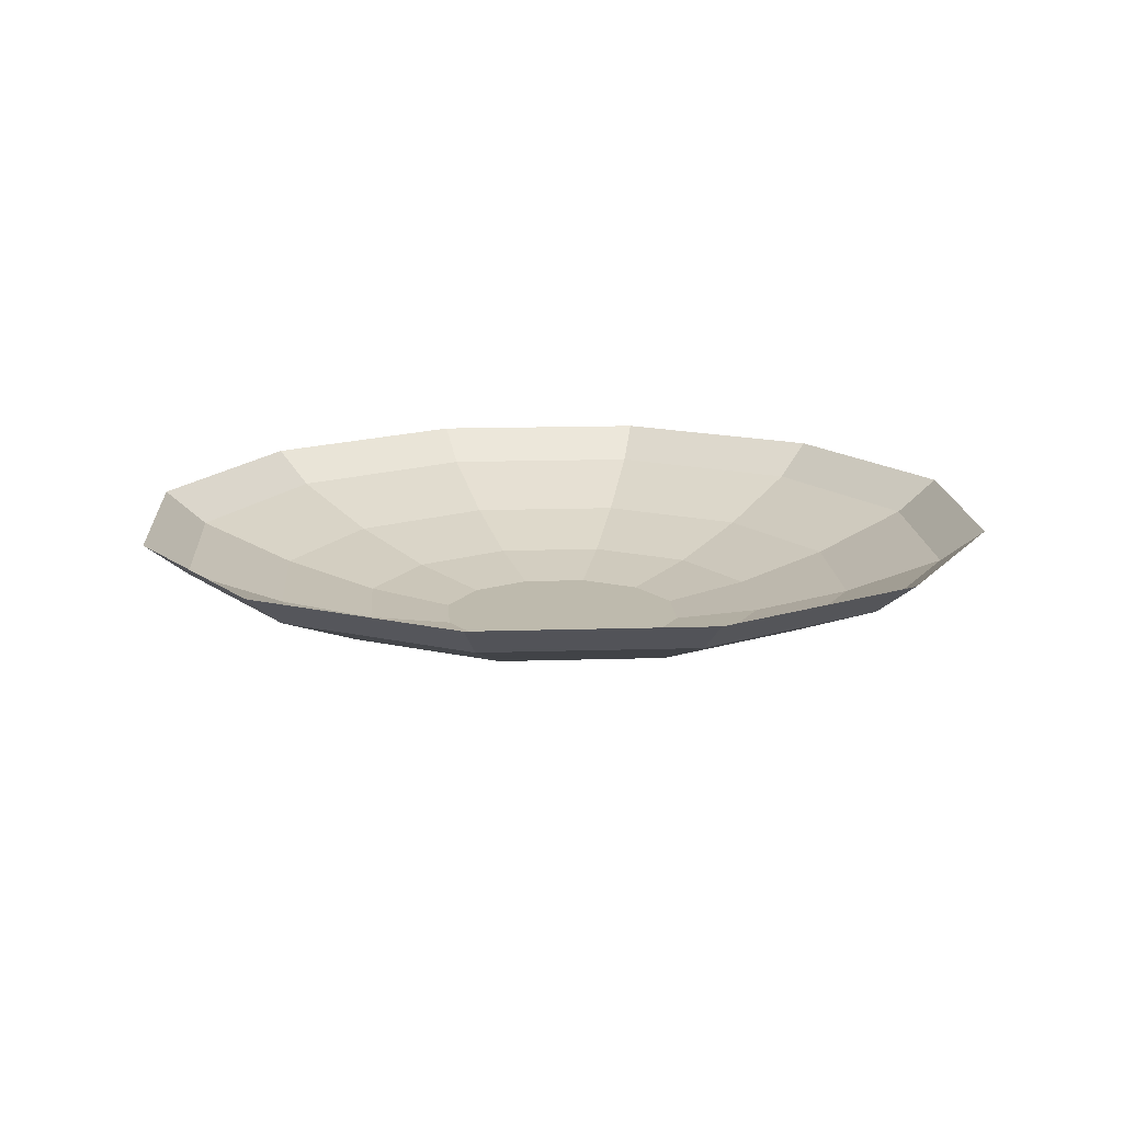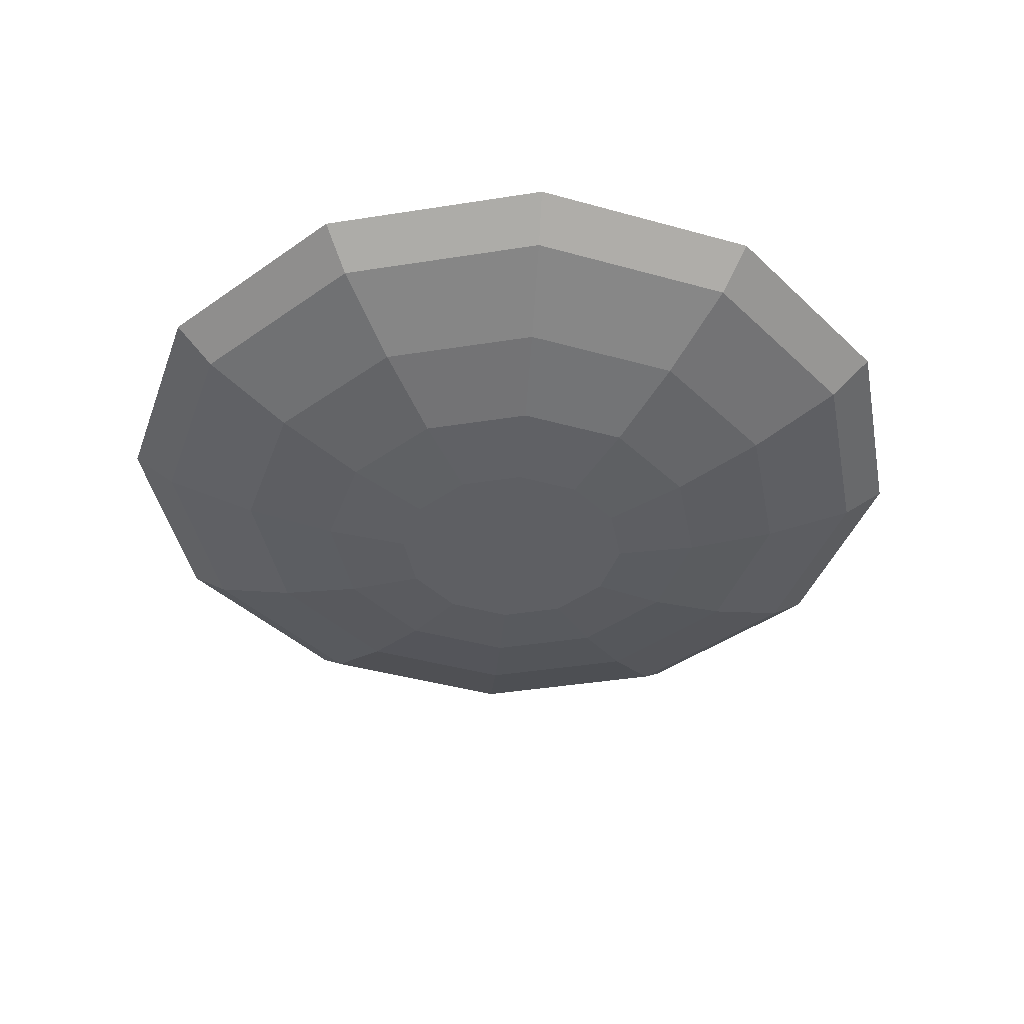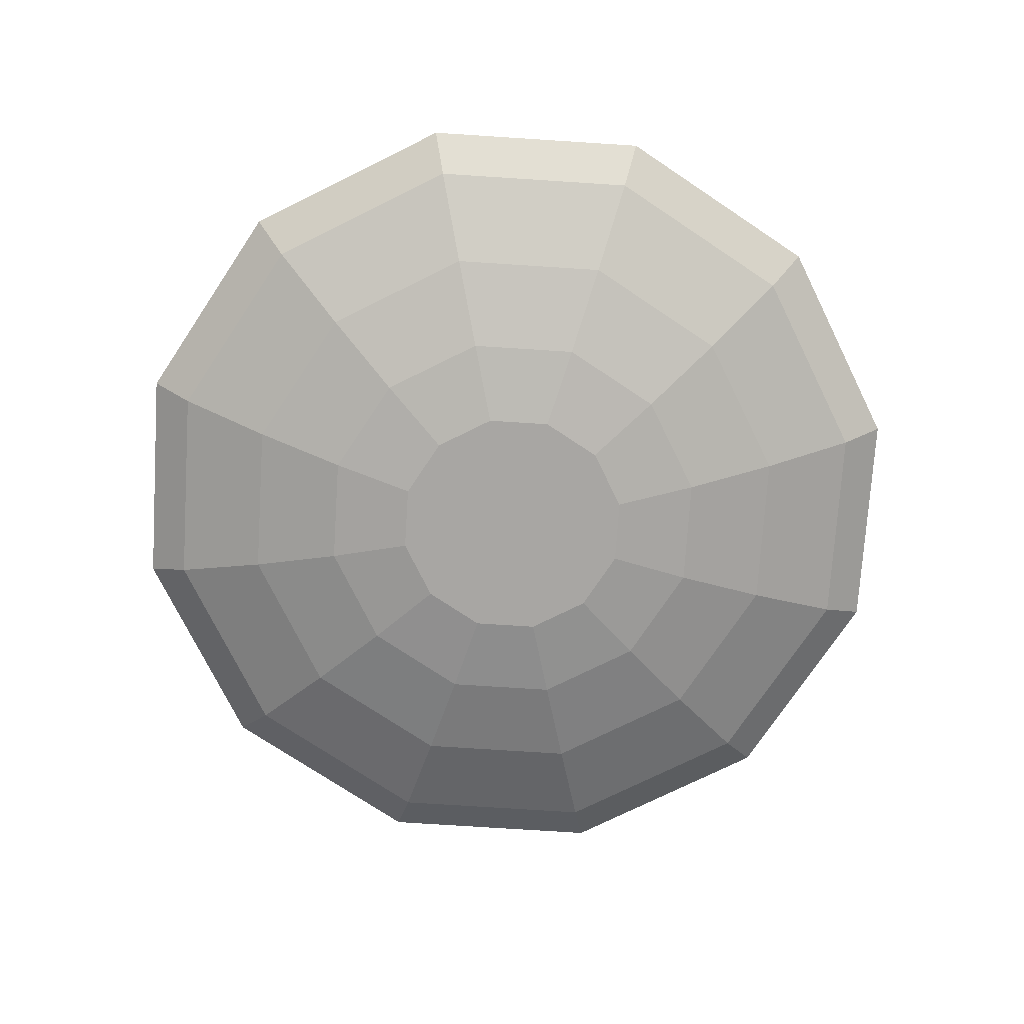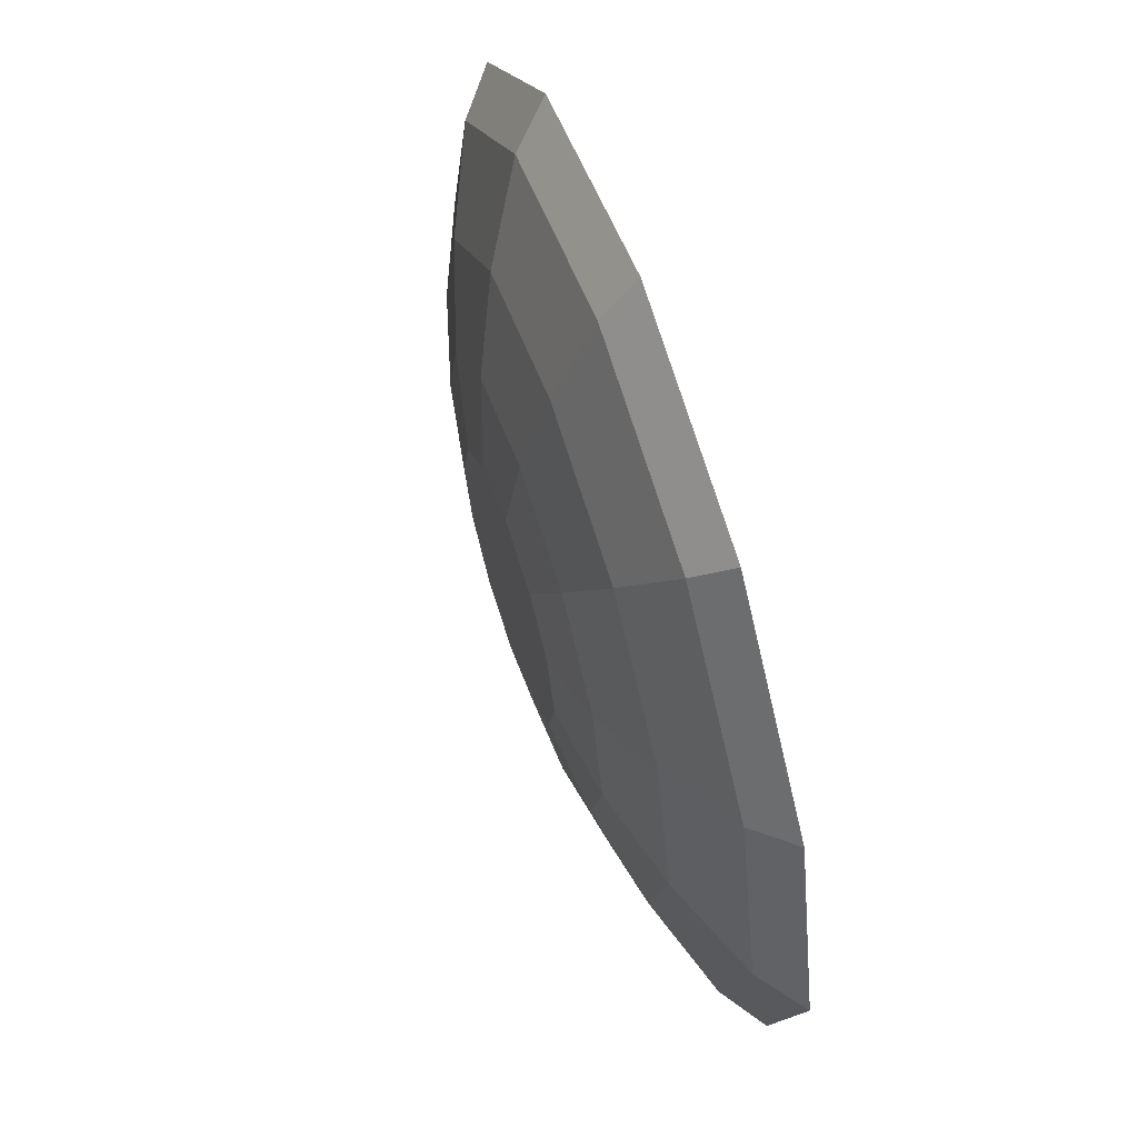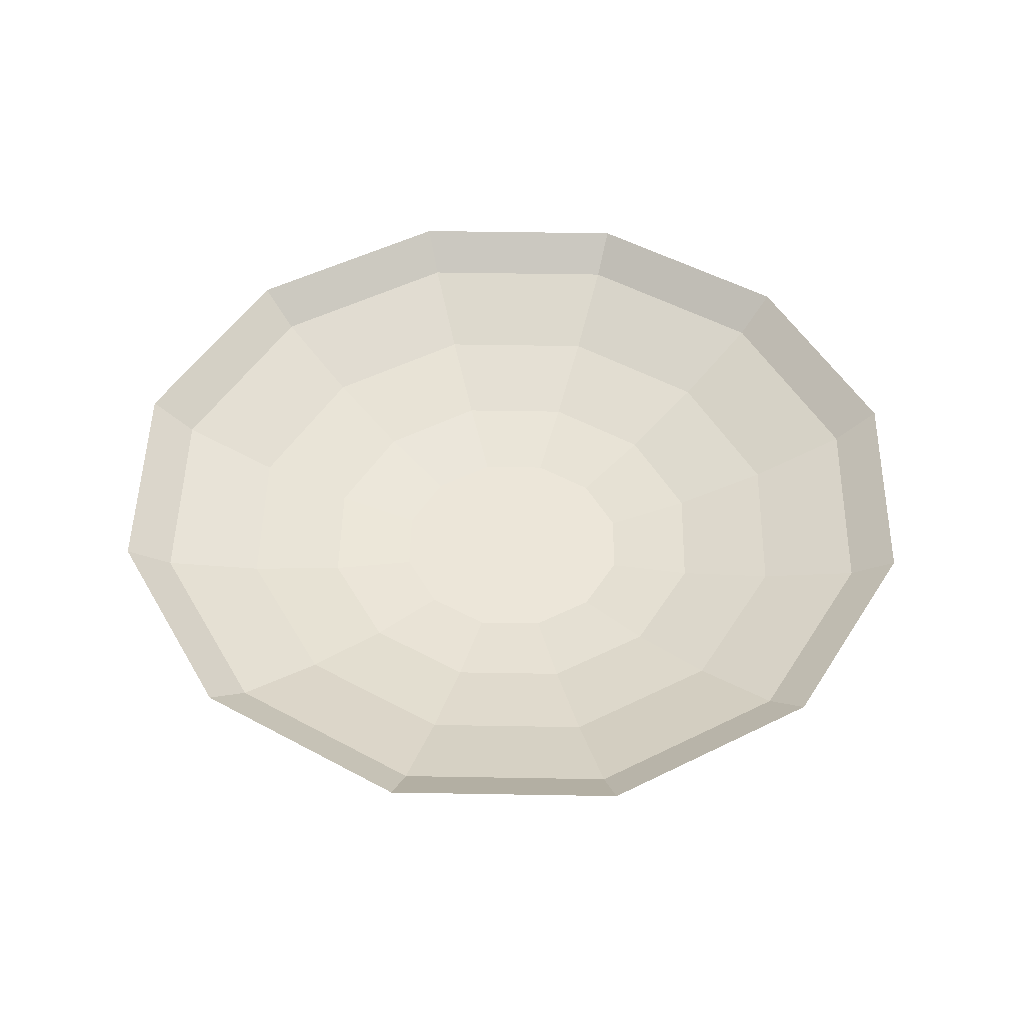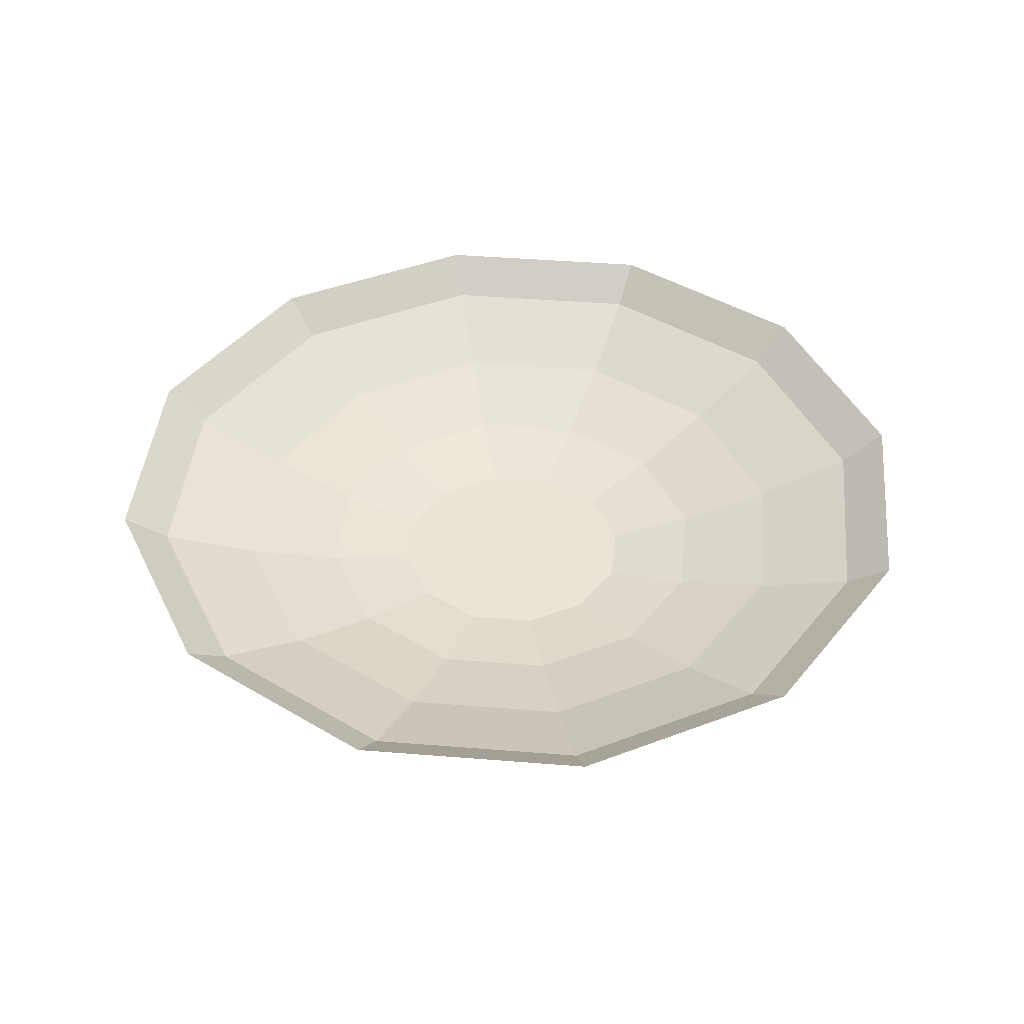
<metadata>
{"format":"obj","ext":"obj","renderer":"f3d","projection":"perspective","resolution":1024,"background":"white","views":[{"elev":15.4,"azim":-18.8,"up":"+Y"},{"elev":-40.5,"azim":56.0,"up":"+Y"},{"elev":-74.3,"azim":-138.7,"up":"+Y"},{"elev":63.3,"azim":71.2,"up":"+Z"},{"elev":49.2,"azim":-13.9,"up":"+Y"},{"elev":42.6,"azim":140.5,"up":"+Y"}]}
</metadata>
<code>
v 0.002284 1.253 0.1071
v 0.05867 1.253 0.09194
v 0.09994 1.253 0.05067
v 0.115 1.253 -0.005713
v 0.09994 1.253 -0.0621
v 0.05867 1.253 -0.1034
v 0.002284 1.253 -0.1185
v -0.0541 1.253 -0.1034
v -0.09537 1.253 -0.0621
v -0.1105 1.253 -0.005713
v -0.09537 1.253 0.05067
v -0.0541 1.253 0.09194
v 0.002284 1.245 0.09596
v 0.05312 1.245 0.08234
v 0.09033 1.245 0.04512
v -0.04855 1.245 0.08234
v 0.104 1.245 -0.005713
v -0.08576 1.245 0.04512
v 0.09033 1.245 -0.05655
v -0.09938 1.245 -0.005713
v 0.05312 1.245 -0.09376
v -0.08576 1.245 -0.05655
v 0.002284 1.245 -0.1074
v -0.04855 1.245 -0.09376
v 0.002284 1.235 0.07168
v 0.04098 1.235 0.06131
v 0.06931 1.235 0.03298
v -0.03641 1.235 0.06131
v 0.07968 1.235 -0.005713
v -0.06474 1.235 0.03298
v 0.06931 1.235 -0.04441
v -0.07511 1.235 -0.005713
v 0.04098 1.235 -0.07274
v -0.06474 1.235 -0.04441
v 0.002284 1.235 -0.08311
v -0.03641 1.235 -0.07274
v 0.002284 1.228 0.04784
v 0.02906 1.228 0.04067
v 0.04866 1.228 0.02107
v -0.02449 1.228 0.04067
v 0.05584 1.228 -0.005713
v -0.0441 1.228 0.02107
v 0.04866 1.228 -0.03249
v -0.05127 1.228 -0.005713
v 0.02906 1.228 -0.05209
v -0.0441 1.228 -0.03249
v 0.002284 1.228 -0.05927
v -0.02449 1.228 -0.05209
v 0.002284 1.225 0.0262
v 0.01824 1.225 0.02193
v 0.02993 1.225 0.01025
v -0.01368 1.225 0.02193
v 0.0342 1.225 -0.005713
v -0.02536 1.225 0.01025
v 0.02993 1.225 -0.02167
v -0.02963 1.225 -0.005713
v 0.01824 1.225 -0.03336
v -0.02536 1.225 -0.02167
v 0.002284 1.225 -0.03763
v -0.01368 1.225 -0.03336
f 1 13 14 2
f 2 14 15 3
f 12 16 13 1
f 3 15 17 4
f 11 18 16 12
f 4 17 19 5
f 10 20 18 11
f 5 19 21 6
f 9 22 20 10
f 6 21 23 7
f 8 24 22 9
f 7 23 24 8
f 13 25 26 14
f 14 26 27 15
f 16 28 25 13
f 15 27 29 17
f 18 30 28 16
f 17 29 31 19
f 20 32 30 18
f 19 31 33 21
f 22 34 32 20
f 21 33 35 23
f 24 36 34 22
f 23 35 36 24
f 25 37 38 26
f 26 38 39 27
f 28 40 37 25
f 27 39 41 29
f 30 42 40 28
f 29 41 43 31
f 32 44 42 30
f 31 43 45 33
f 34 46 44 32
f 33 45 47 35
f 36 48 46 34
f 35 47 48 36
f 37 49 50 38
f 38 50 51 39
f 40 52 49 37
f 39 51 53 41
f 42 54 52 40
f 41 53 55 43
f 44 56 54 42
f 43 55 57 45
f 46 58 56 44
f 45 57 59 47
f 48 60 58 46
f 47 59 60 48
f 60 59 57 58
f 58 57 55 56
f 56 55 53 54
f 54 53 51 52
f 52 51 50 49

</code>
